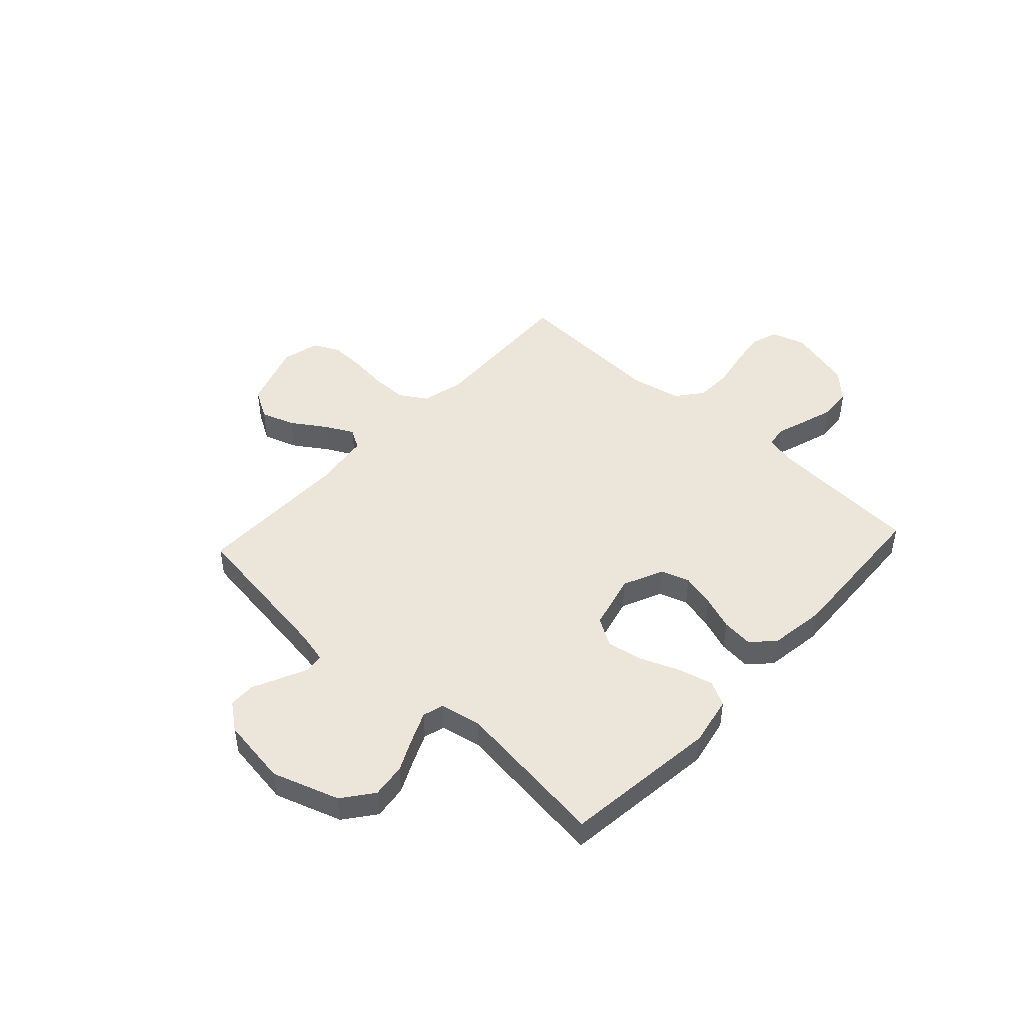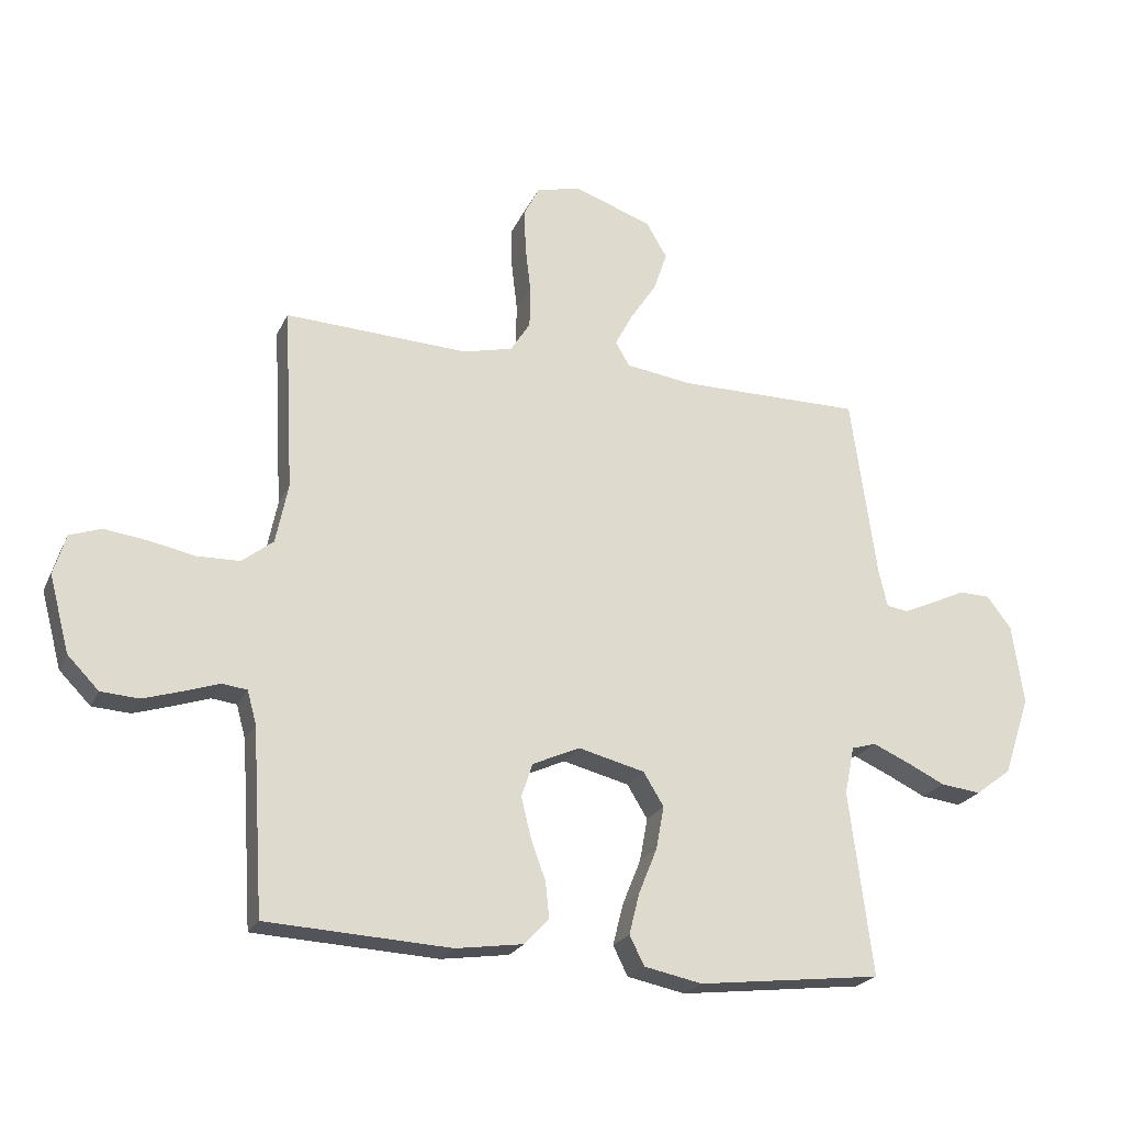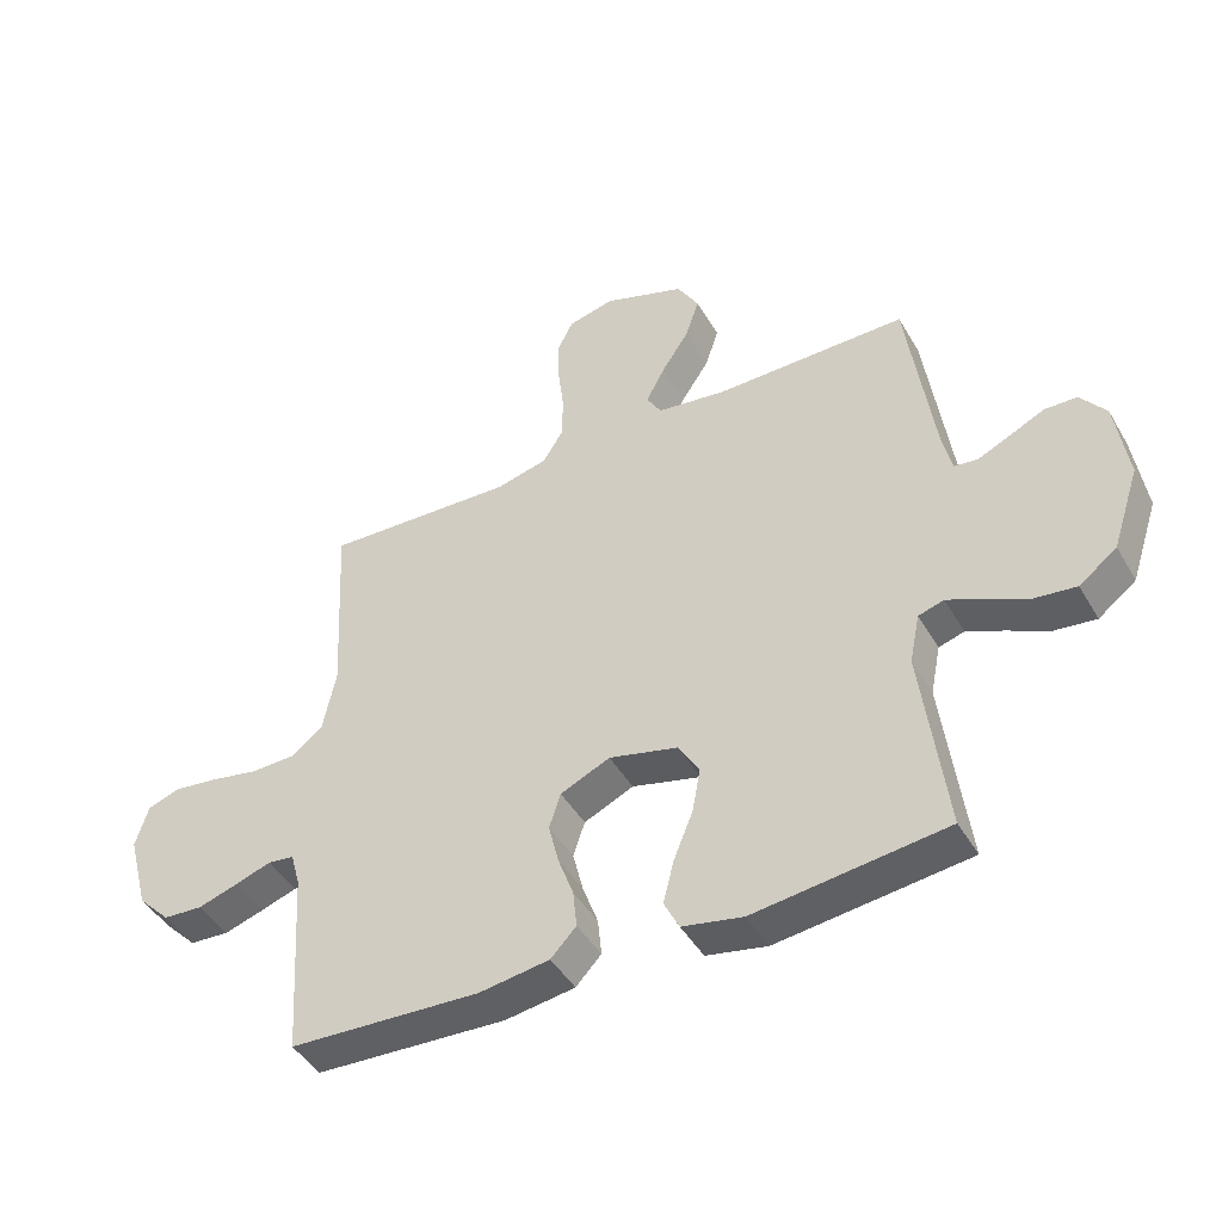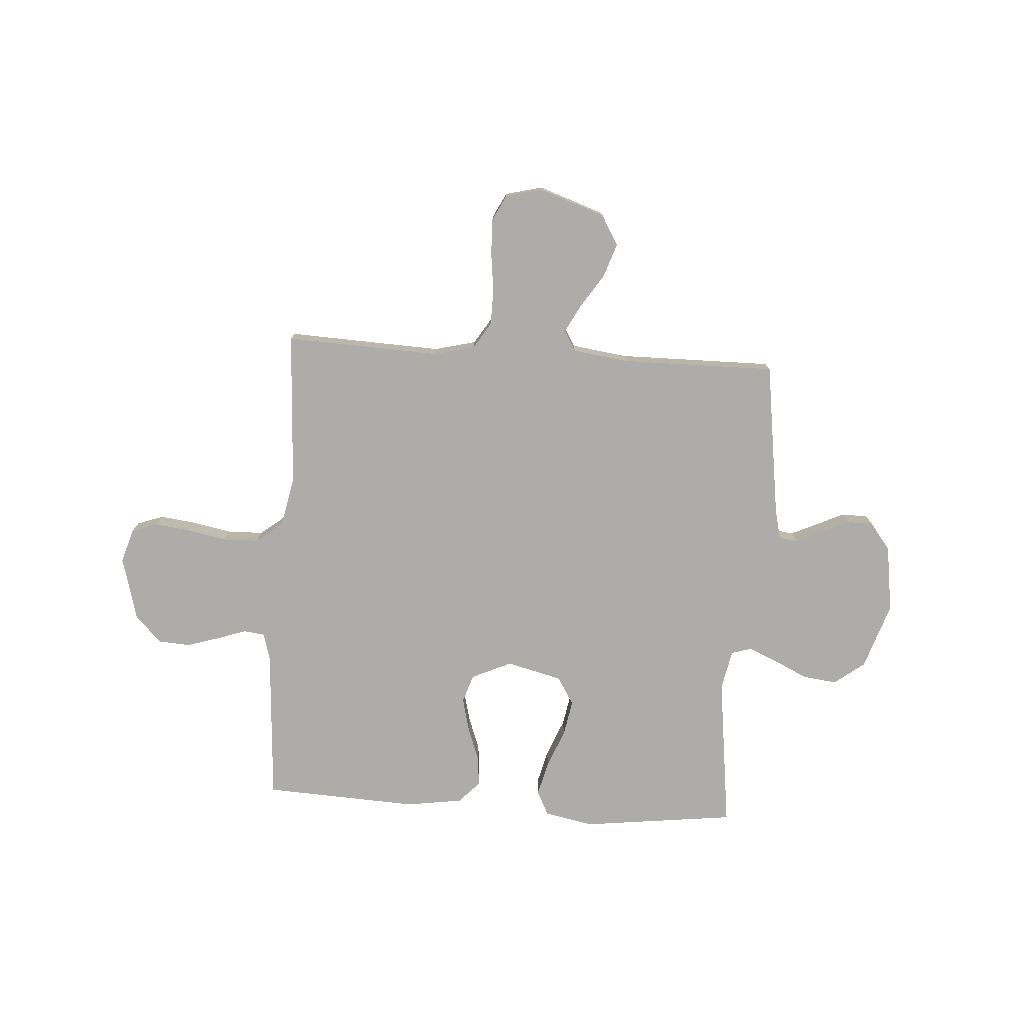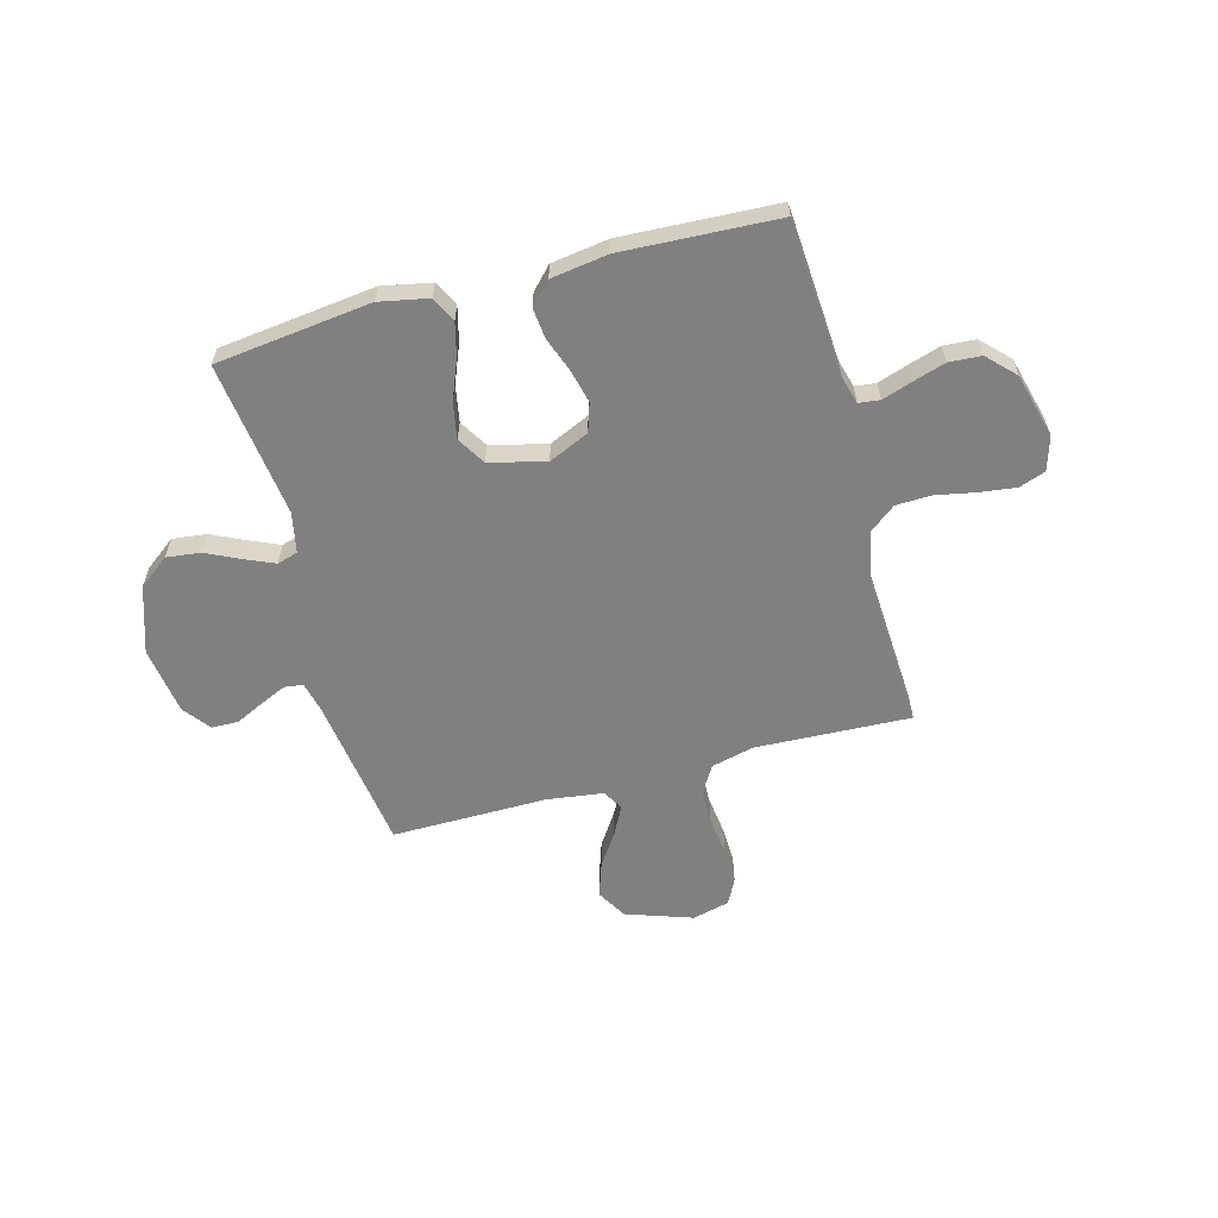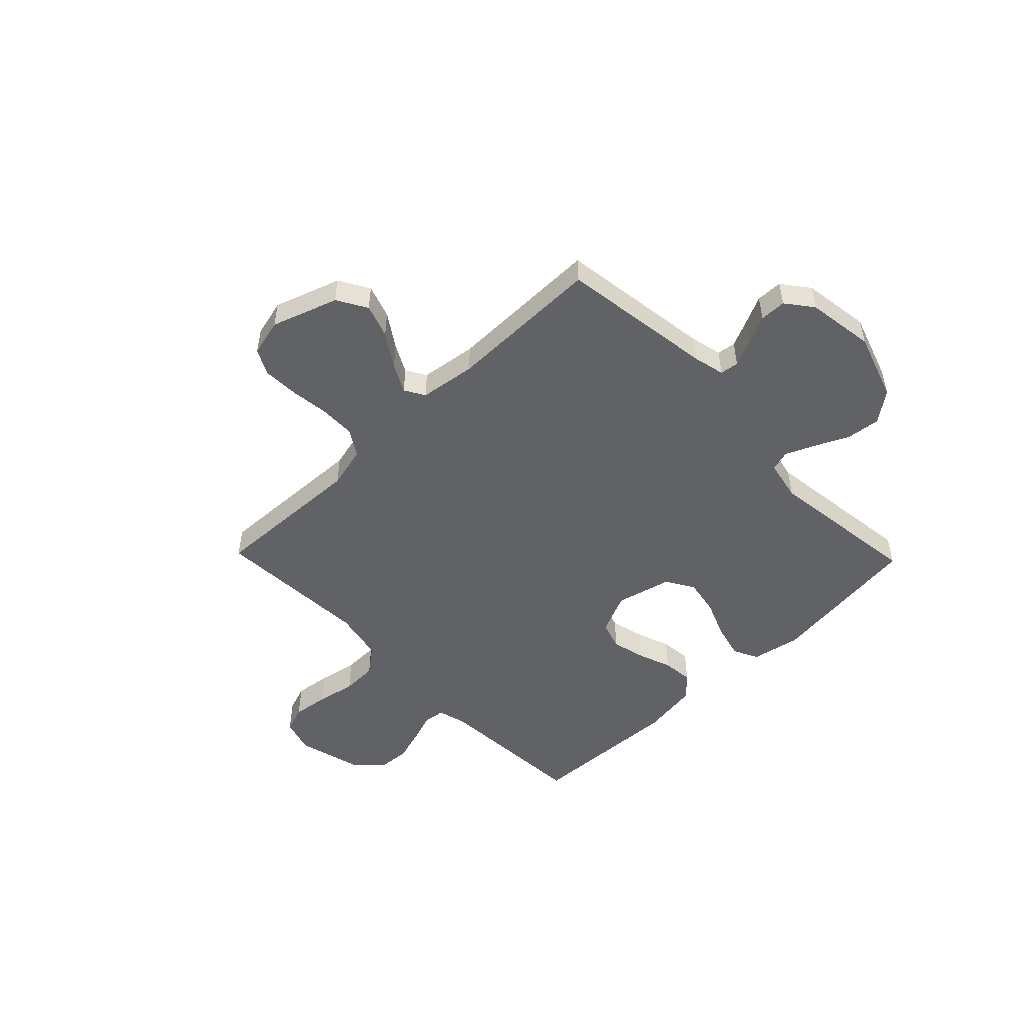
<metadata>
{"format":"obj","ext":"obj","renderer":"f3d","projection":"perspective","resolution":1024,"background":"white","views":[{"elev":46.7,"azim":132.7,"up":"+Y"},{"elev":-22.8,"azim":-20.0,"up":"+Z"},{"elev":-44.7,"azim":28.5,"up":"+Z"},{"elev":-76.8,"azim":-3.7,"up":"+Y"},{"elev":-60.2,"azim":-164.8,"up":"+Y"},{"elev":-50.5,"azim":44.1,"up":"+Y"}]}
</metadata>
<code>
v -0.5 0.07 0.5
v -0.2 0.07 0.487
v -0.119 0.07 0.507
v -0.087 0.07 0.558
v -0.086 0.07 0.627
v -0.095 0.07 0.703
v -0.097 0.07 0.772
v -0.072 0.07 0.821
v 0 0.07 0.839
v 0.128 0.07 0.795
v 0.162 0.07 0.737
v 0.14 0.07 0.672
v 0.097 0.07 0.607
v 0.068 0.07 0.552
v 0.091 0.07 0.513
v 0.2 0.07 0.498
v 0.5 0.07 0.5
v 0.542 0.07 0.2
v 0.556 0.07 0.14
v 0.592 0.07 0.135
v 0.643 0.07 0.158
v 0.698 0.07 0.184
v 0.749 0.07 0.183
v 0.789 0.07 0.131
v 0.808 0.07 0
v 0.765 0.07 -0.129
v 0.706 0.07 -0.174
v 0.64 0.07 -0.166
v 0.575 0.07 -0.135
v 0.518 0.07 -0.11
v 0.478 0.07 -0.122
v 0.462 0.07 -0.2
v 0.5 0.07 -0.5
v 0.2 0.07 -0.536
v 0.105 0.07 -0.517
v 0.081 0.07 -0.469
v 0.098 0.07 -0.402
v 0.128 0.07 -0.328
v 0.141 0.07 -0.258
v 0.108 0.07 -0.204
v 0 0.07 -0.177
v -0.078 0.07 -0.212
v -0.096 0.07 -0.267
v -0.08 0.07 -0.332
v -0.056 0.07 -0.398
v -0.05 0.07 -0.457
v -0.09 0.07 -0.499
v -0.2 0.07 -0.515
v -0.5 0.07 -0.5
v -0.519 0.07 -0.2
v -0.534 0.07 -0.146
v -0.575 0.07 -0.141
v -0.631 0.07 -0.16
v -0.695 0.07 -0.18
v -0.757 0.07 -0.176
v -0.808 0.07 -0.124
v -0.841 0.07 0
v -0.821 0.07 0.066
v -0.77 0.07 0.084
v -0.7 0.07 0.075
v -0.624 0.07 0.06
v -0.555 0.07 0.062
v -0.504 0.07 0.102
v -0.484 0.07 0.2
v -0.5 0 0.5
v -0.2 0 0.487
v -0.119 0 0.507
v -0.087 0 0.558
v -0.086 0 0.627
v -0.095 0 0.703
v -0.097 0 0.772
v -0.072 0 0.821
v 0 0 0.839
v 0.128 0 0.795
v 0.162 0 0.737
v 0.14 0 0.672
v 0.097 0 0.607
v 0.068 0 0.552
v 0.091 0 0.513
v 0.2 0 0.498
v 0.5 0 0.5
v 0.542 0 0.2
v 0.556 0 0.14
v 0.592 0 0.135
v 0.643 0 0.158
v 0.698 0 0.184
v 0.749 0 0.183
v 0.789 0 0.131
v 0.808 0 0
v 0.765 0 -0.129
v 0.706 0 -0.174
v 0.64 0 -0.166
v 0.575 0 -0.135
v 0.518 0 -0.11
v 0.478 0 -0.122
v 0.462 0 -0.2
v 0.5 0 -0.5
v 0.2 0 -0.536
v 0.105 0 -0.517
v 0.081 0 -0.469
v 0.098 0 -0.402
v 0.128 0 -0.328
v 0.141 0 -0.258
v 0.108 0 -0.204
v 0 0 -0.177
v -0.078 0 -0.212
v -0.096 0 -0.267
v -0.08 0 -0.332
v -0.056 0 -0.398
v -0.05 0 -0.457
v -0.09 0 -0.499
v -0.2 0 -0.515
v -0.5 0 -0.5
v -0.519 0 -0.2
v -0.534 0 -0.146
v -0.575 0 -0.141
v -0.631 0 -0.16
v -0.695 0 -0.18
v -0.757 0 -0.176
v -0.808 0 -0.124
v -0.841 0 0
v -0.821 0 0.066
v -0.77 0 0.084
v -0.7 0 0.075
v -0.624 0 0.06
v -0.555 0 0.062
v -0.504 0 0.102
v -0.484 0 0.2
f 58 59 60 61
f 56 57 58 61
f 56 61 62
f 55 56 62
f 52 53 54 55
f 52 55 62 63
f 47 48 49 50
f 47 50 51
f 44 45 46 47
f 43 44 47 51
f 42 43 51
f 41 42 51
f 35 36 37 38
f 35 38 39
f 32 33 34 35
f 31 32 35 39
f 26 27 28 29
f 26 29 30
f 25 26 30
f 24 25 30 31
f 21 22 23 24
f 20 21 24 31
f 16 17 18
f 15 16 18 19
f 10 11 12 13
f 10 13 14
f 9 10 14
f 8 9 14
f 5 6 7 8
f 4 5 8 14
f 3 4 14 15
f 64 1 2
f 63 64 2 3
f 41 51 52 63
f 40 41 63 3
f 19 20 31 39
f 19 39 40
f 3 15 19 40
f 125 124 123 122
f 125 122 121 120
f 126 125 120
f 126 120 119
f 119 118 117 116
f 127 126 119 116
f 114 113 112 111
f 115 114 111
f 111 110 109 108
f 115 111 108 107
f 115 107 106
f 115 106 105
f 102 101 100 99
f 103 102 99
f 99 98 97 96
f 103 99 96 95
f 93 92 91 90
f 94 93 90
f 94 90 89
f 95 94 89 88
f 88 87 86 85
f 95 88 85 84
f 82 81 80
f 83 82 80 79
f 77 76 75 74
f 78 77 74
f 78 74 73
f 78 73 72
f 72 71 70 69
f 78 72 69 68
f 79 78 68 67
f 66 65 128
f 67 66 128 127
f 127 116 115 105
f 67 127 105 104
f 103 95 84 83
f 104 103 83
f 104 83 79 67
f 1 65 66 2
f 2 66 67 3
f 3 67 68 4
f 4 68 69 5
f 5 69 70 6
f 6 70 71 7
f 7 71 72 8
f 8 72 73 9
f 9 73 74 10
f 10 74 75 11
f 11 75 76 12
f 12 76 77 13
f 13 77 78 14
f 14 78 79 15
f 15 79 80 16
f 16 80 81 17
f 17 81 82 18
f 18 82 83 19
f 19 83 84 20
f 20 84 85 21
f 21 85 86 22
f 22 86 87 23
f 23 87 88 24
f 24 88 89 25
f 25 89 90 26
f 26 90 91 27
f 27 91 92 28
f 28 92 93 29
f 29 93 94 30
f 30 94 95 31
f 31 95 96 32
f 32 96 97 33
f 33 97 98 34
f 34 98 99 35
f 35 99 100 36
f 36 100 101 37
f 37 101 102 38
f 38 102 103 39
f 39 103 104 40
f 40 104 105 41
f 41 105 106 42
f 42 106 107 43
f 43 107 108 44
f 44 108 109 45
f 45 109 110 46
f 46 110 111 47
f 47 111 112 48
f 48 112 113 49
f 49 113 114 50
f 50 114 115 51
f 51 115 116 52
f 52 116 117 53
f 53 117 118 54
f 54 118 119 55
f 55 119 120 56
f 56 120 121 57
f 57 121 122 58
f 58 122 123 59
f 59 123 124 60
f 60 124 125 61
f 61 125 126 62
f 62 126 127 63
f 63 127 128 64
f 64 128 65 1

</code>
